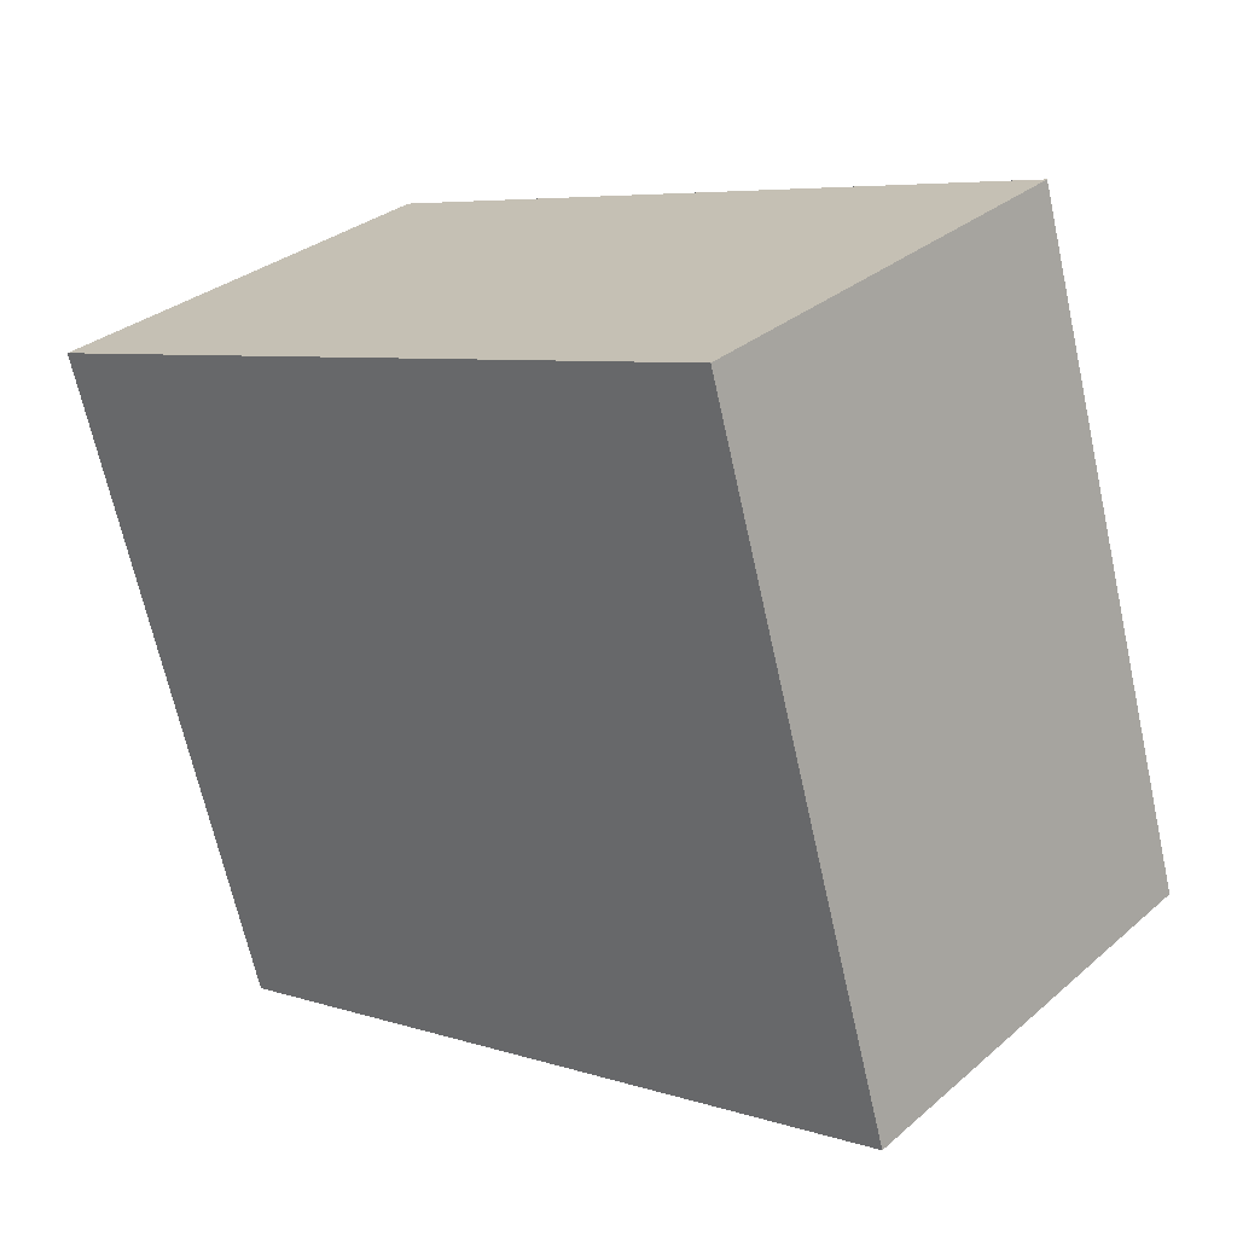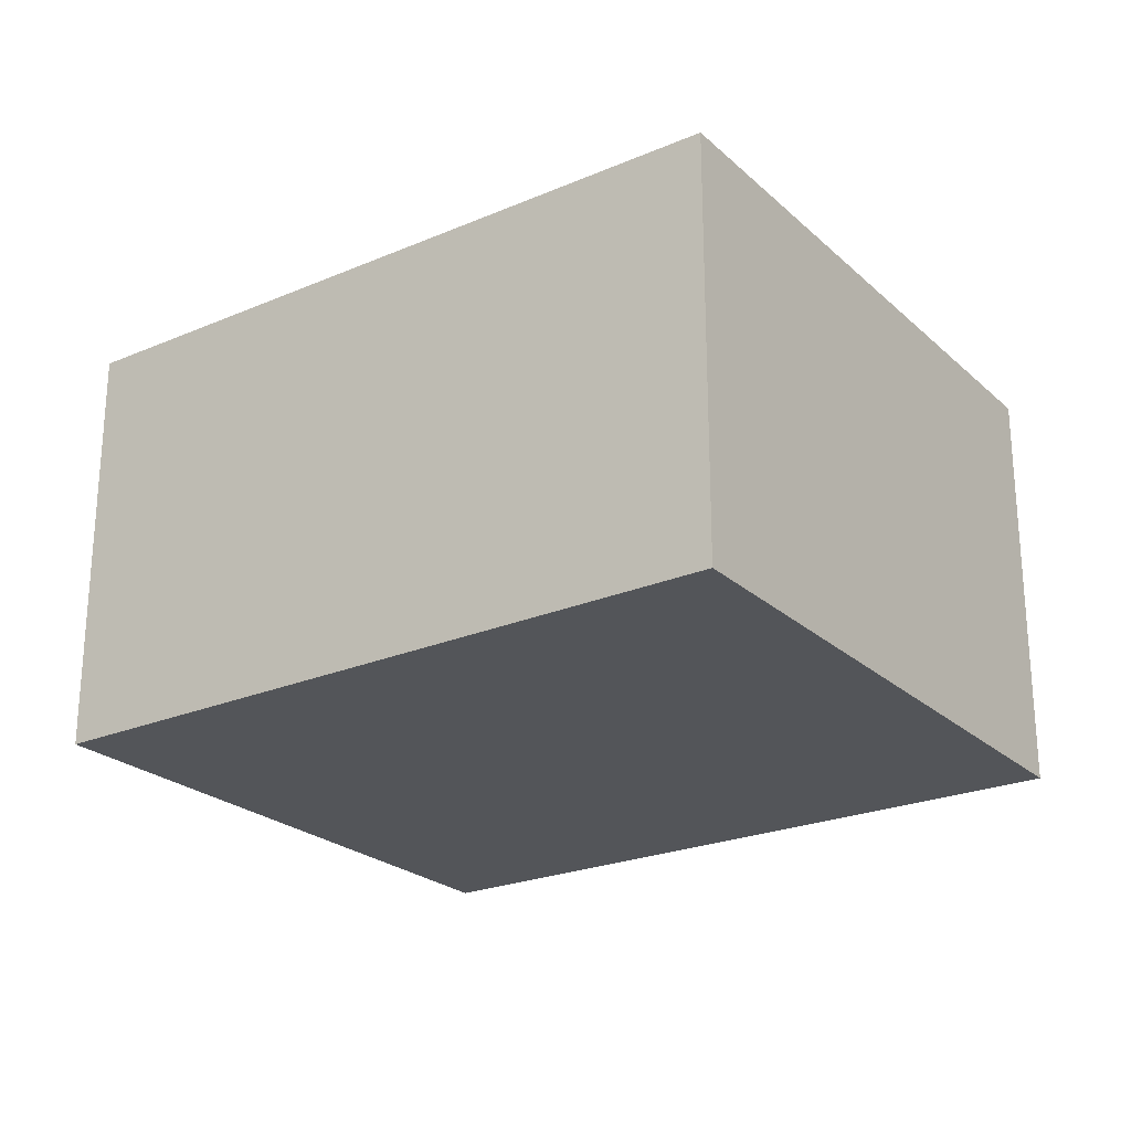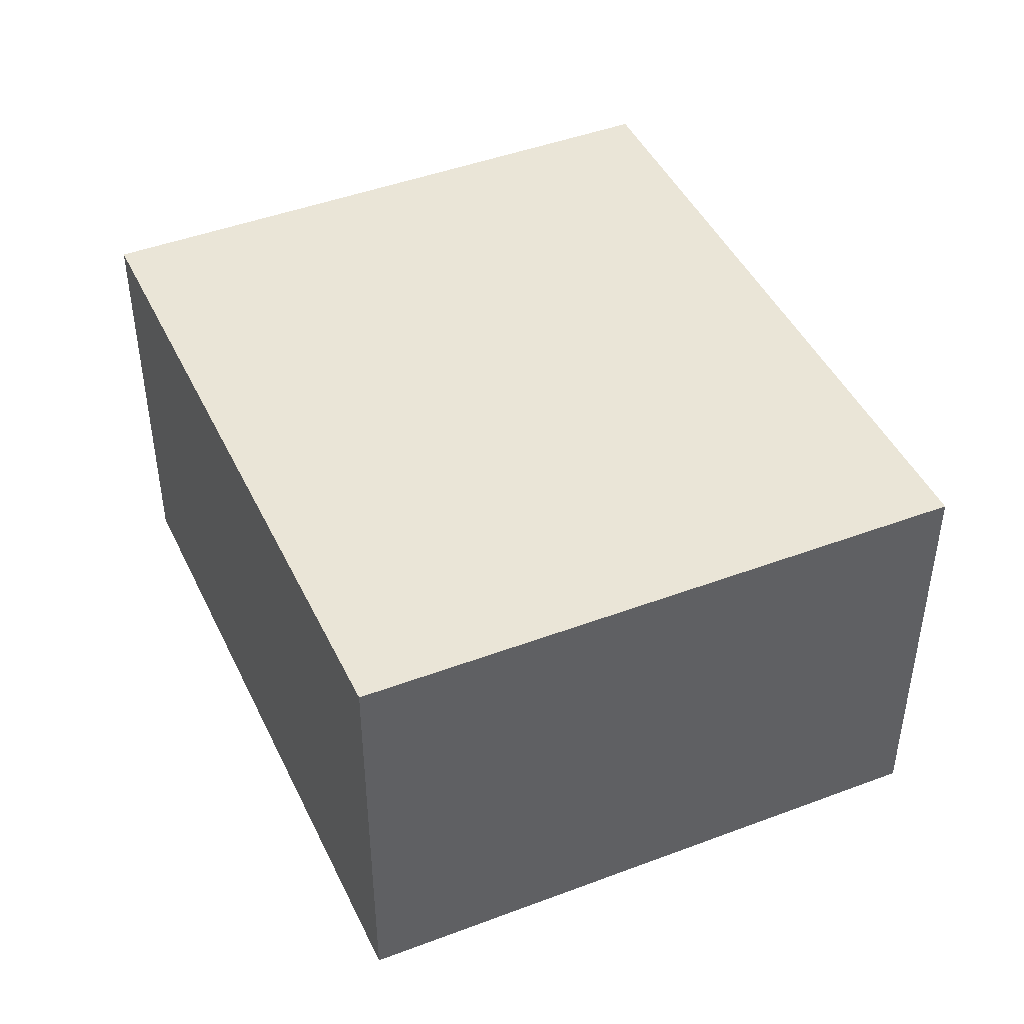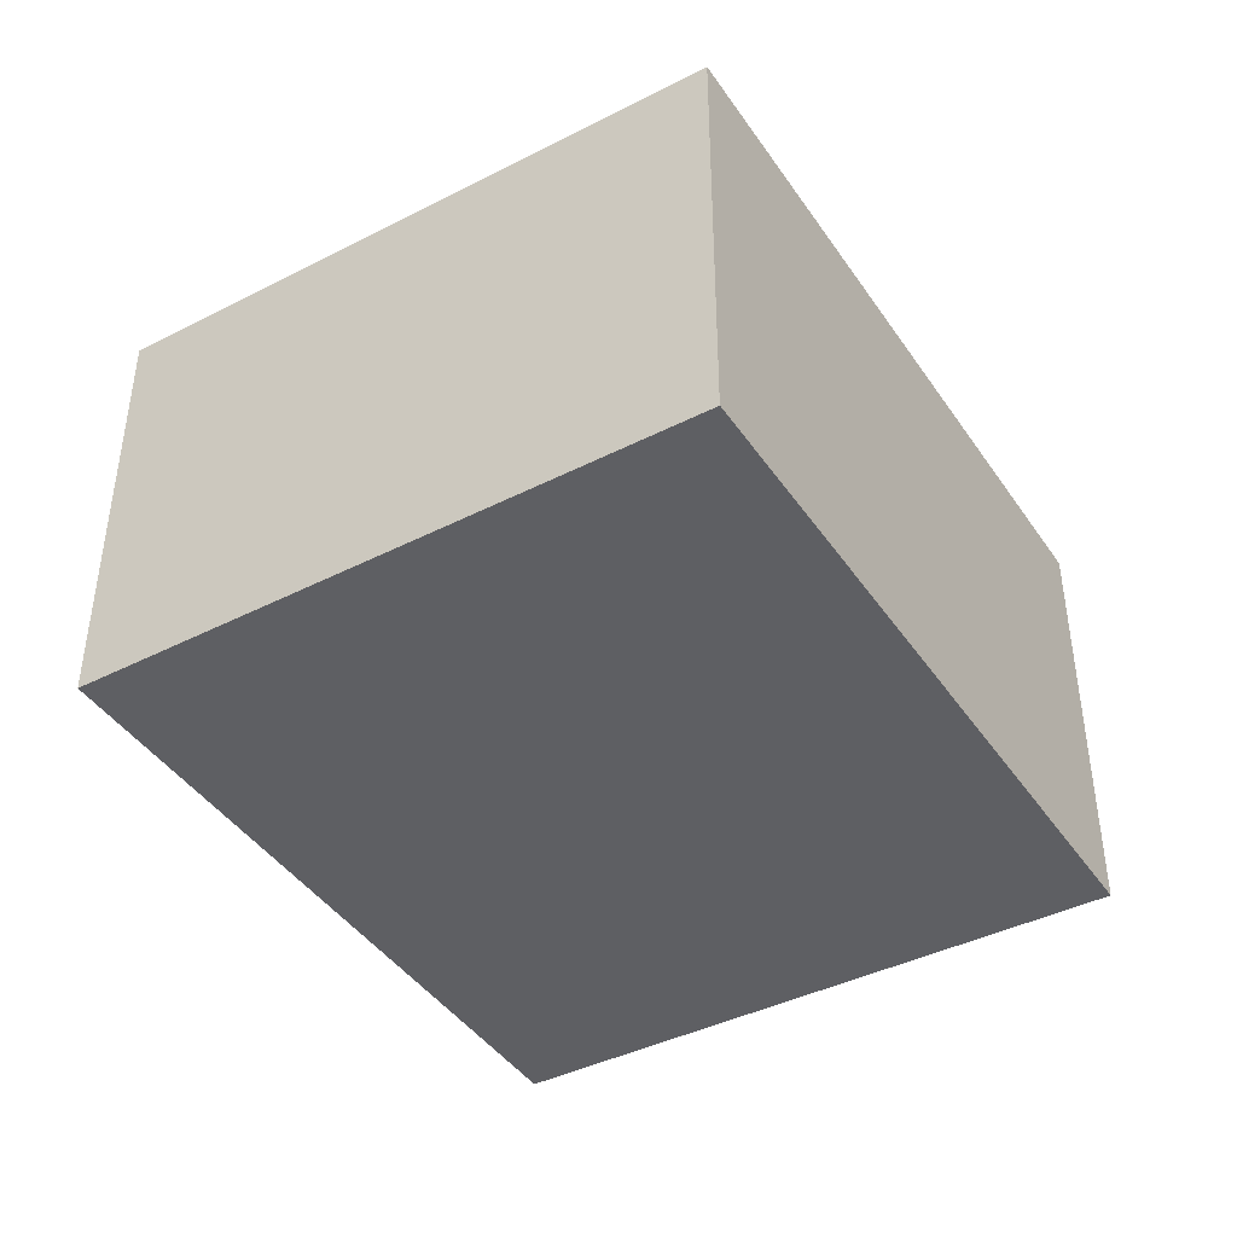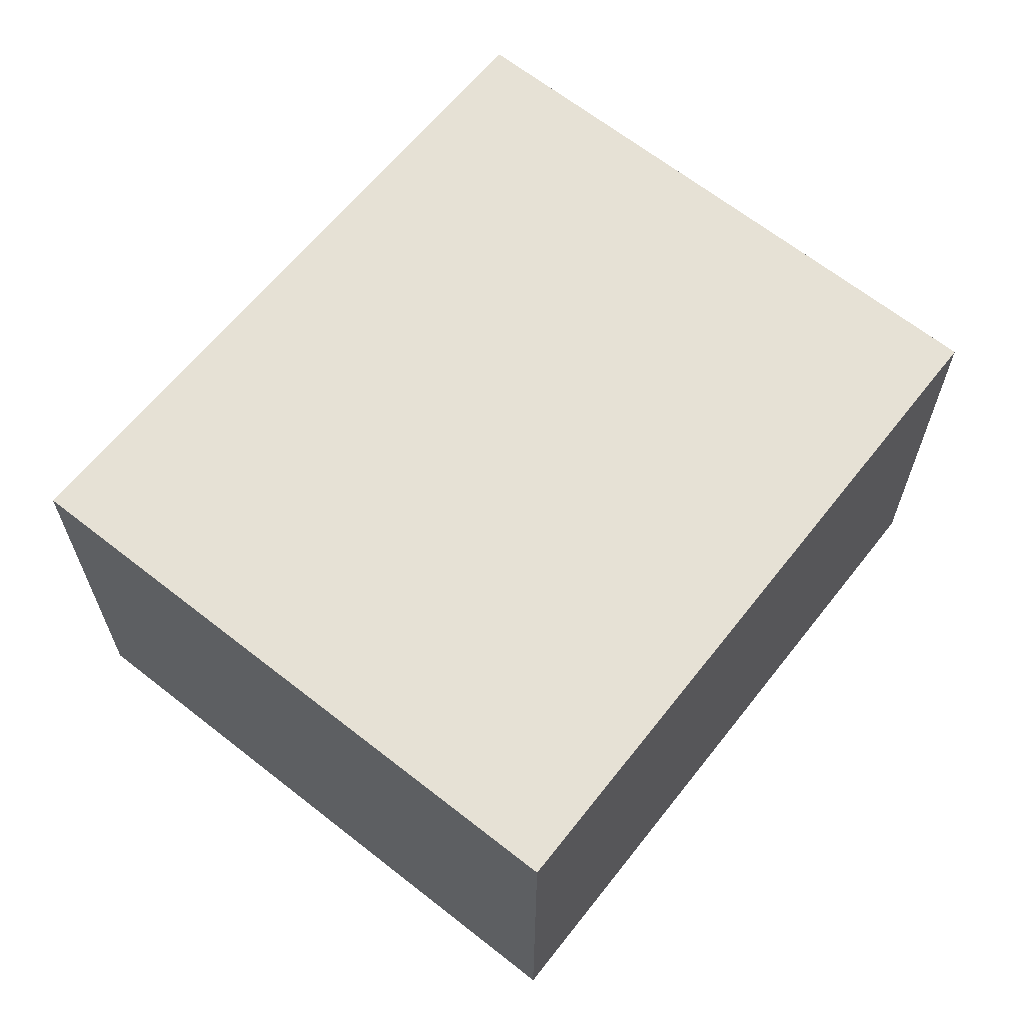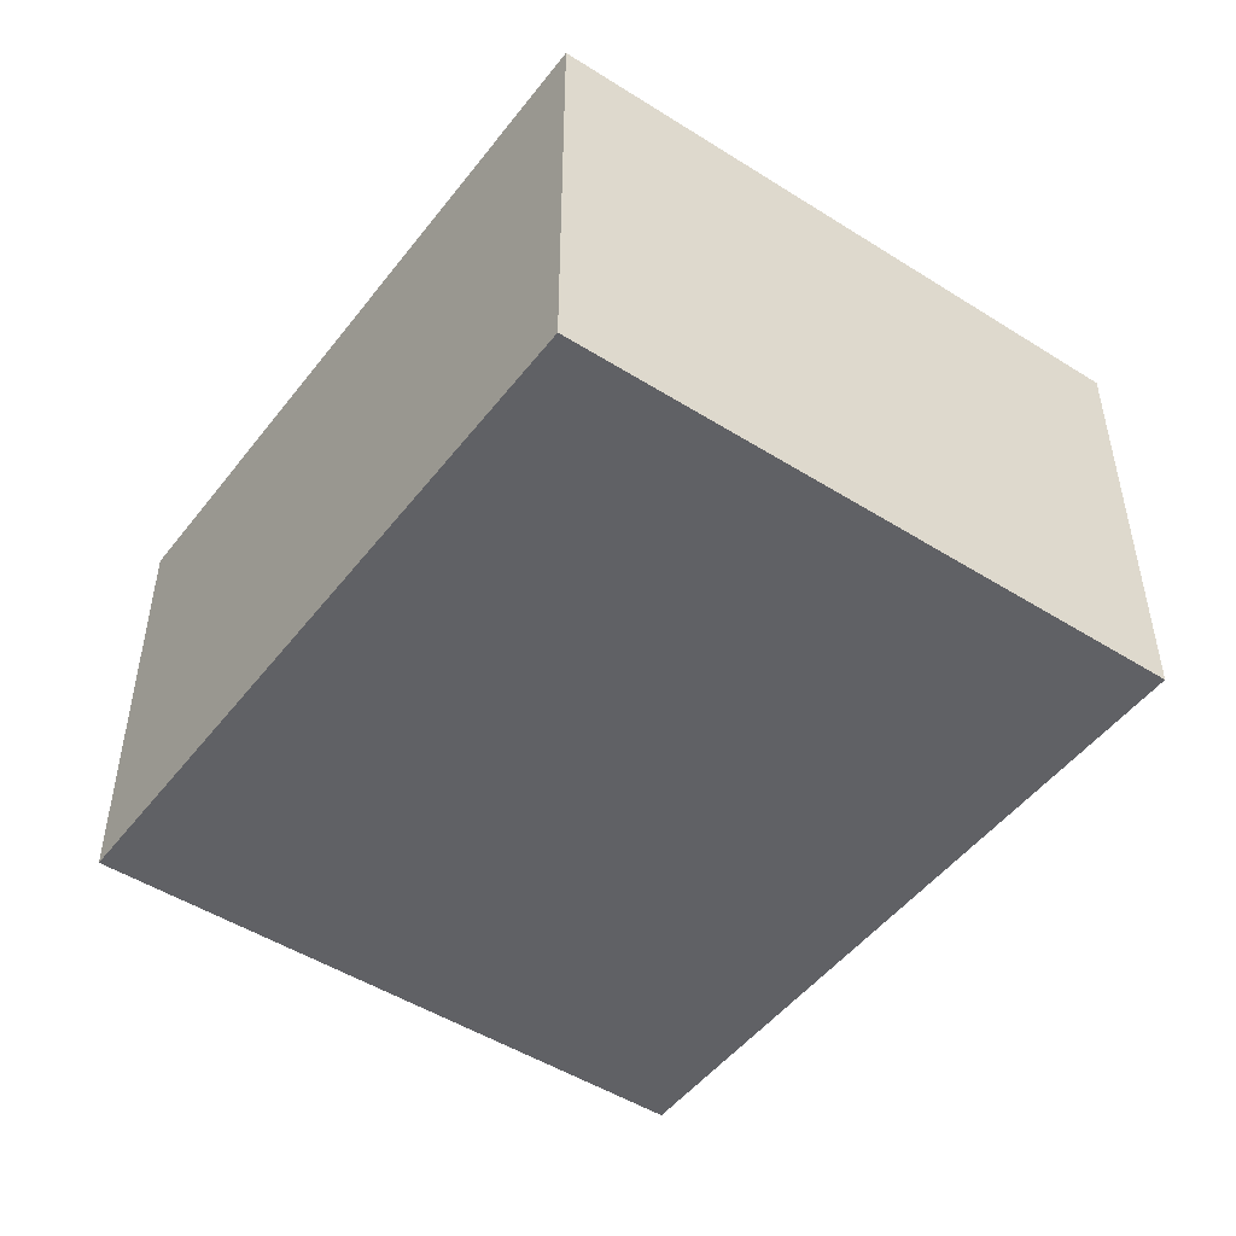
<metadata>
{"format":"obj","ext":"obj","renderer":"f3d","projection":"perspective","resolution":1024,"background":"white","views":[{"elev":31.3,"azim":40.0,"up":"+Z"},{"elev":-24.2,"azim":18.3,"up":"+Y"},{"elev":44.4,"azim":-130.6,"up":"+Y"},{"elev":-42.0,"azim":-75.4,"up":"+Y"},{"elev":64.1,"azim":112.0,"up":"+Y"},{"elev":-48.4,"azim":-142.1,"up":"+Y"}]}
</metadata>
<code>
v  0 0 0
v  15.64 4.32e-16 -7.055
v  12.45 -2.307e-16 3.768
v  11.44 5.064e-16 -8.271
v  3.244 6.517e-16 -10.64
v  12.45 7.529 3.768
v  3.244 7.529 -10.64
v  0.0001604 7.529 -0.0002378
v  11.44 7.529 -8.271
v  15.64 7.529 -7.055
g defaultobject
f 1 2 3
f 2 1 4
f 4 1 5
f 6 7 8
f 7 6 9
f 9 6 10
f 3 8 1
f 8 3 6
f 2 6 3
f 6 2 10
f 9 2 4
f 2 9 10
f 7 4 5
f 4 7 9
f 8 5 1
f 5 8 7

</code>
